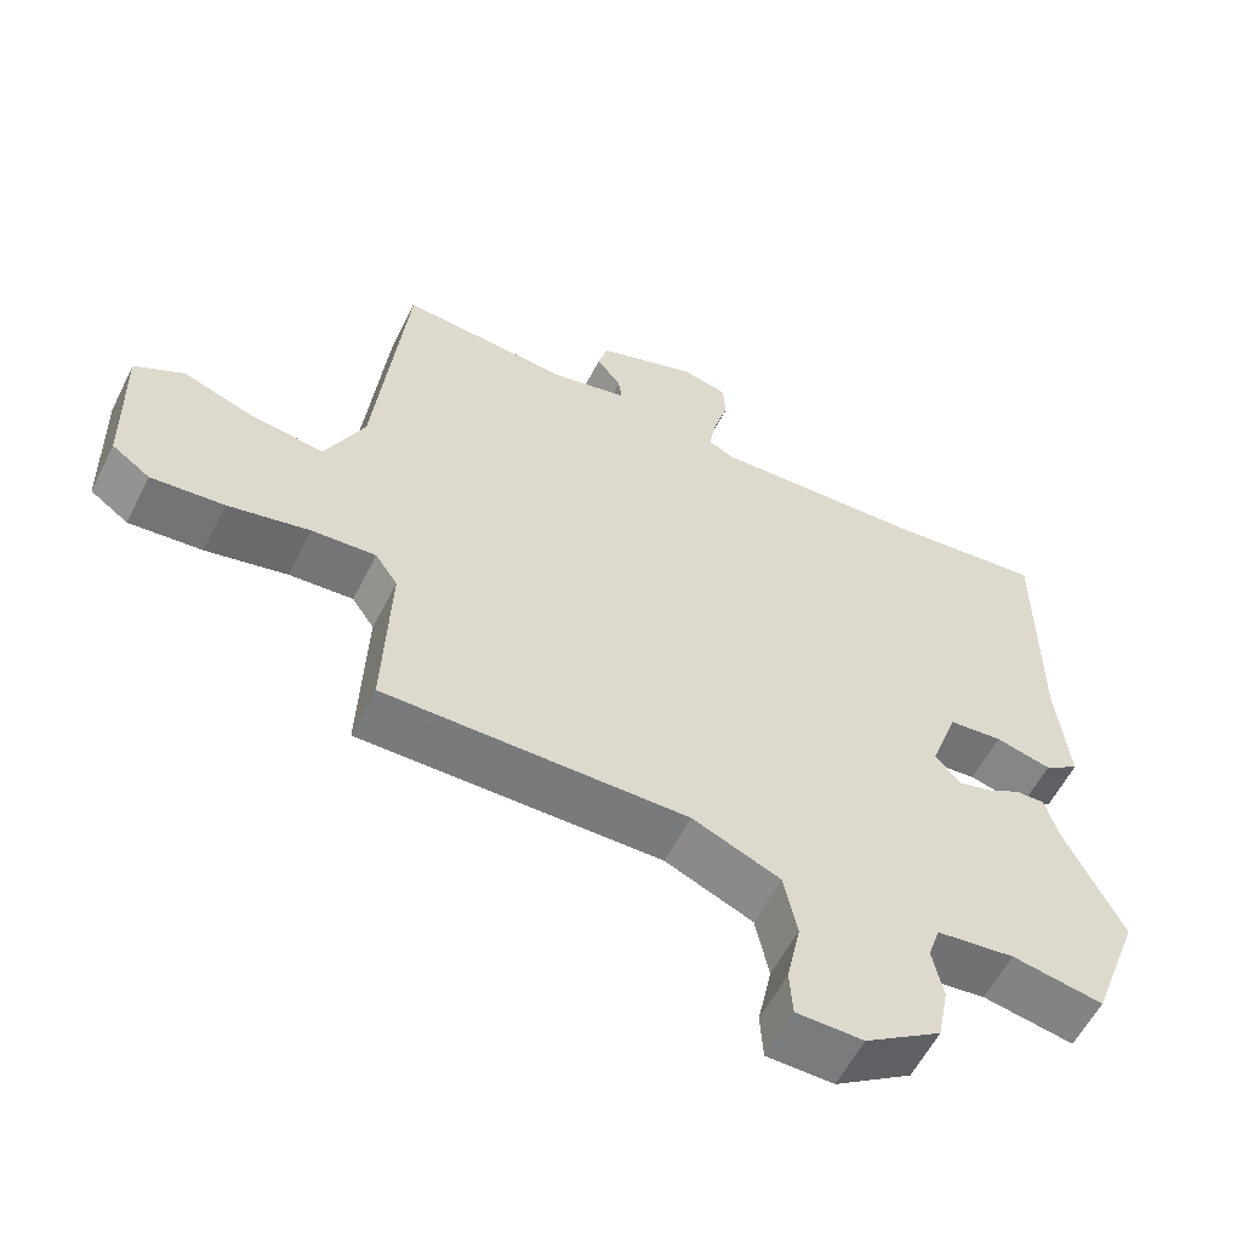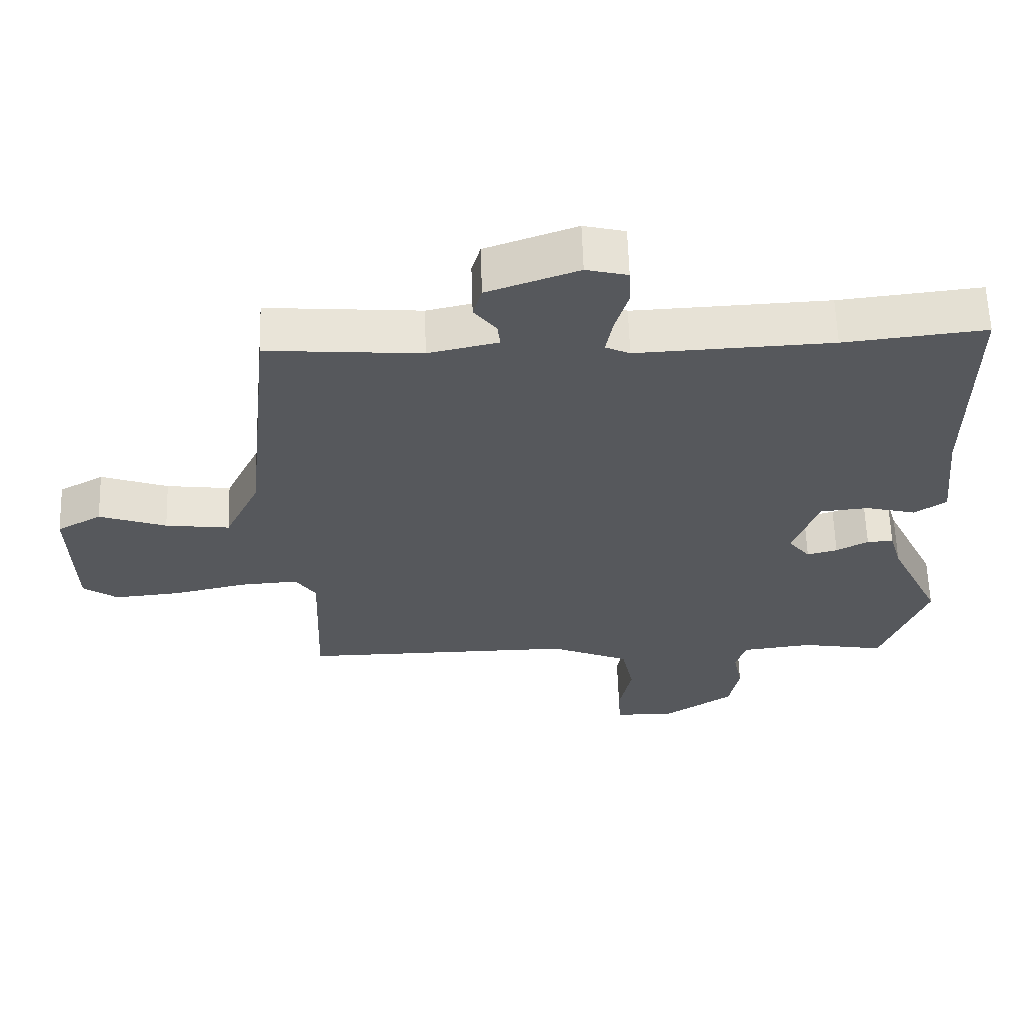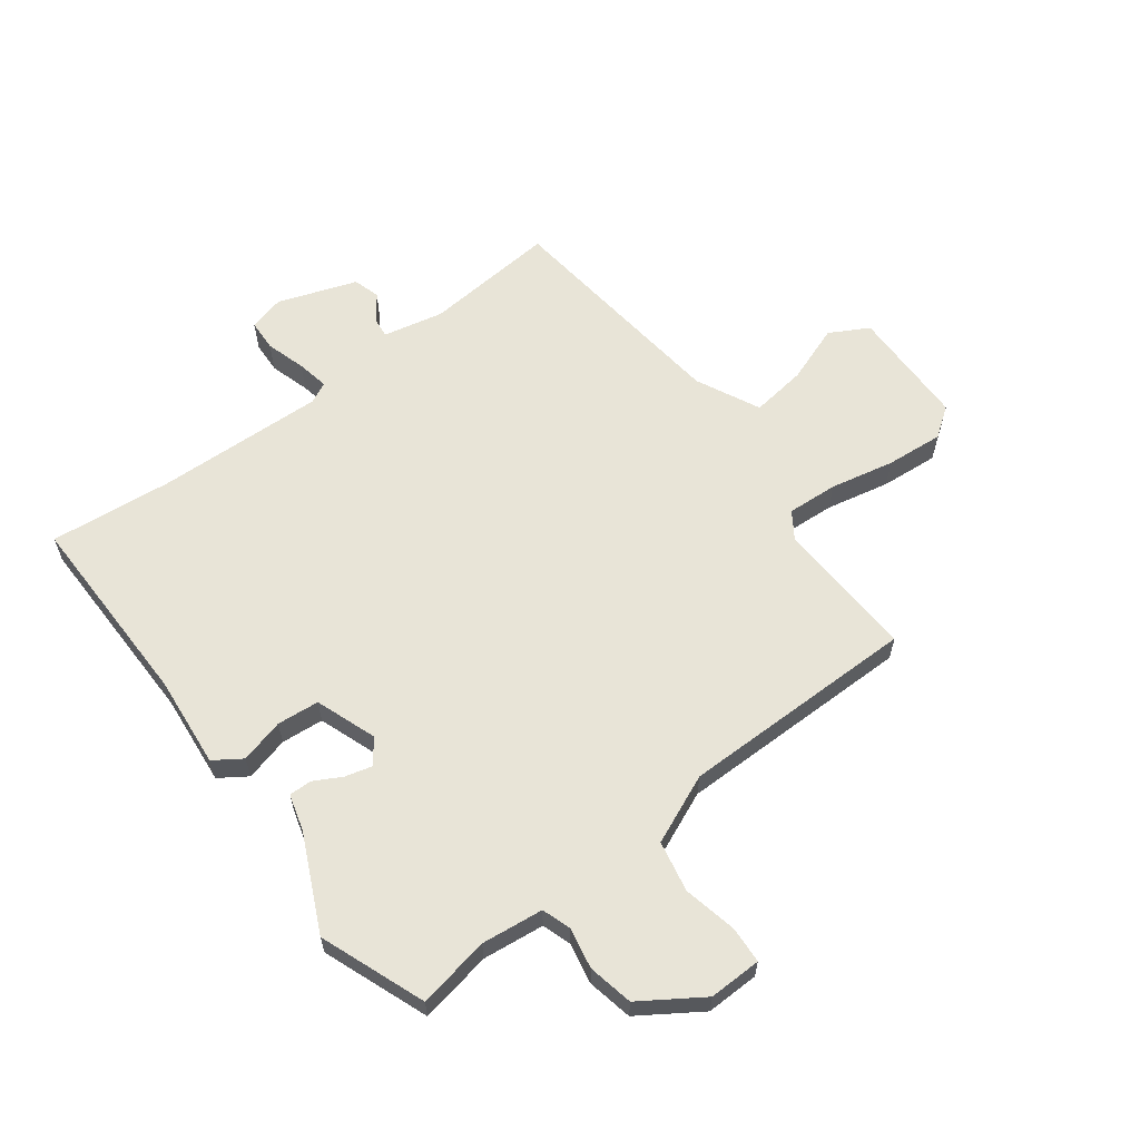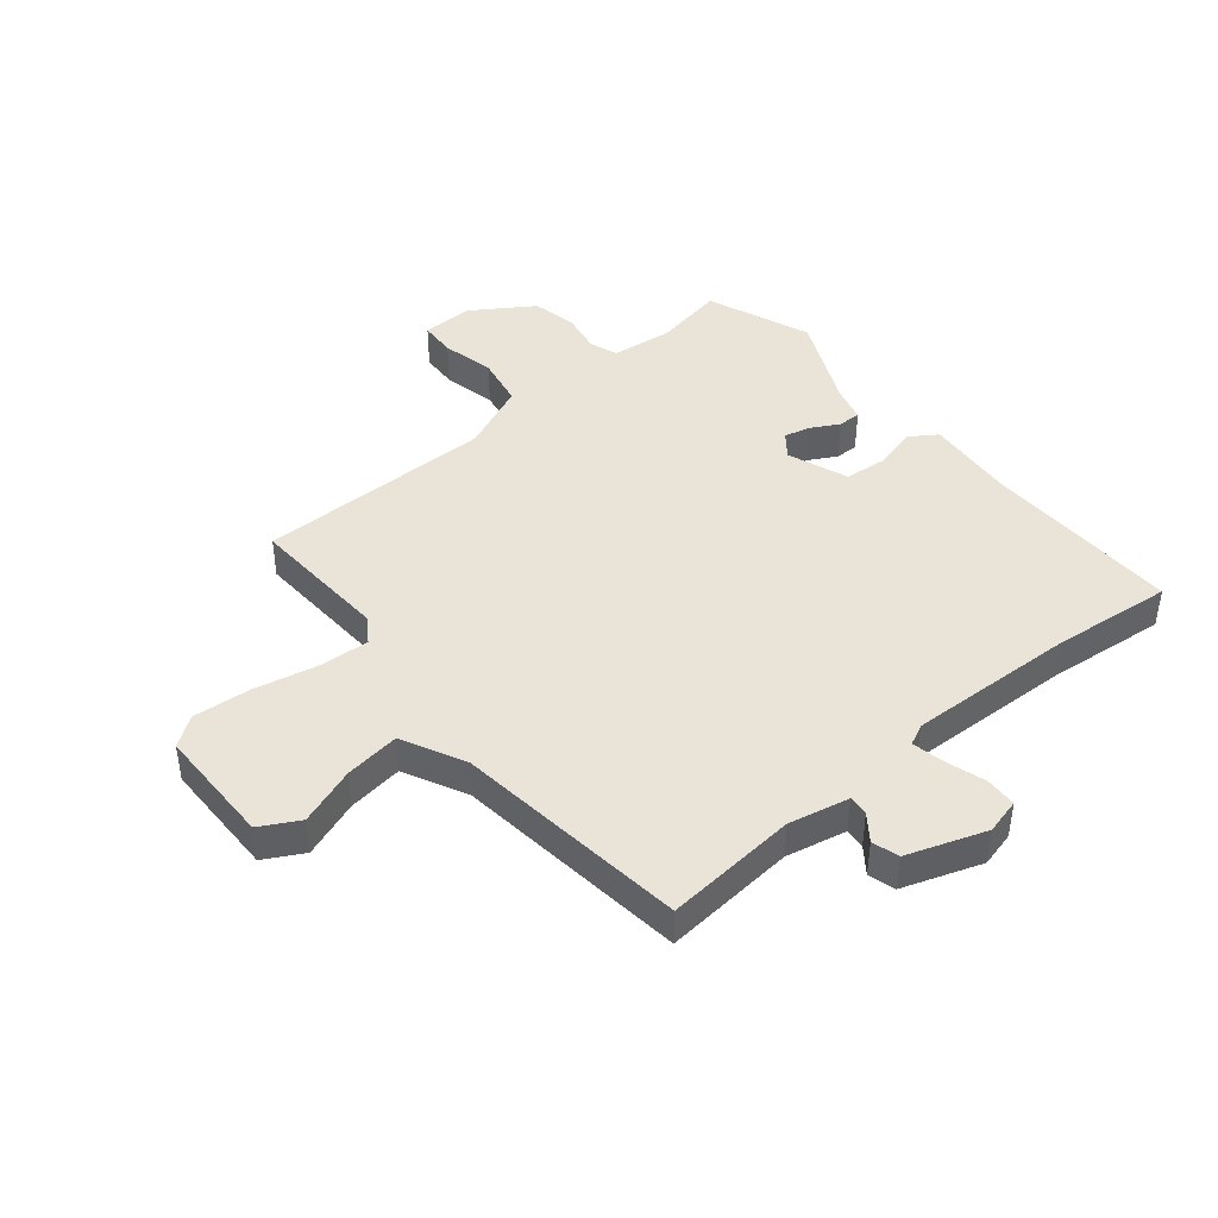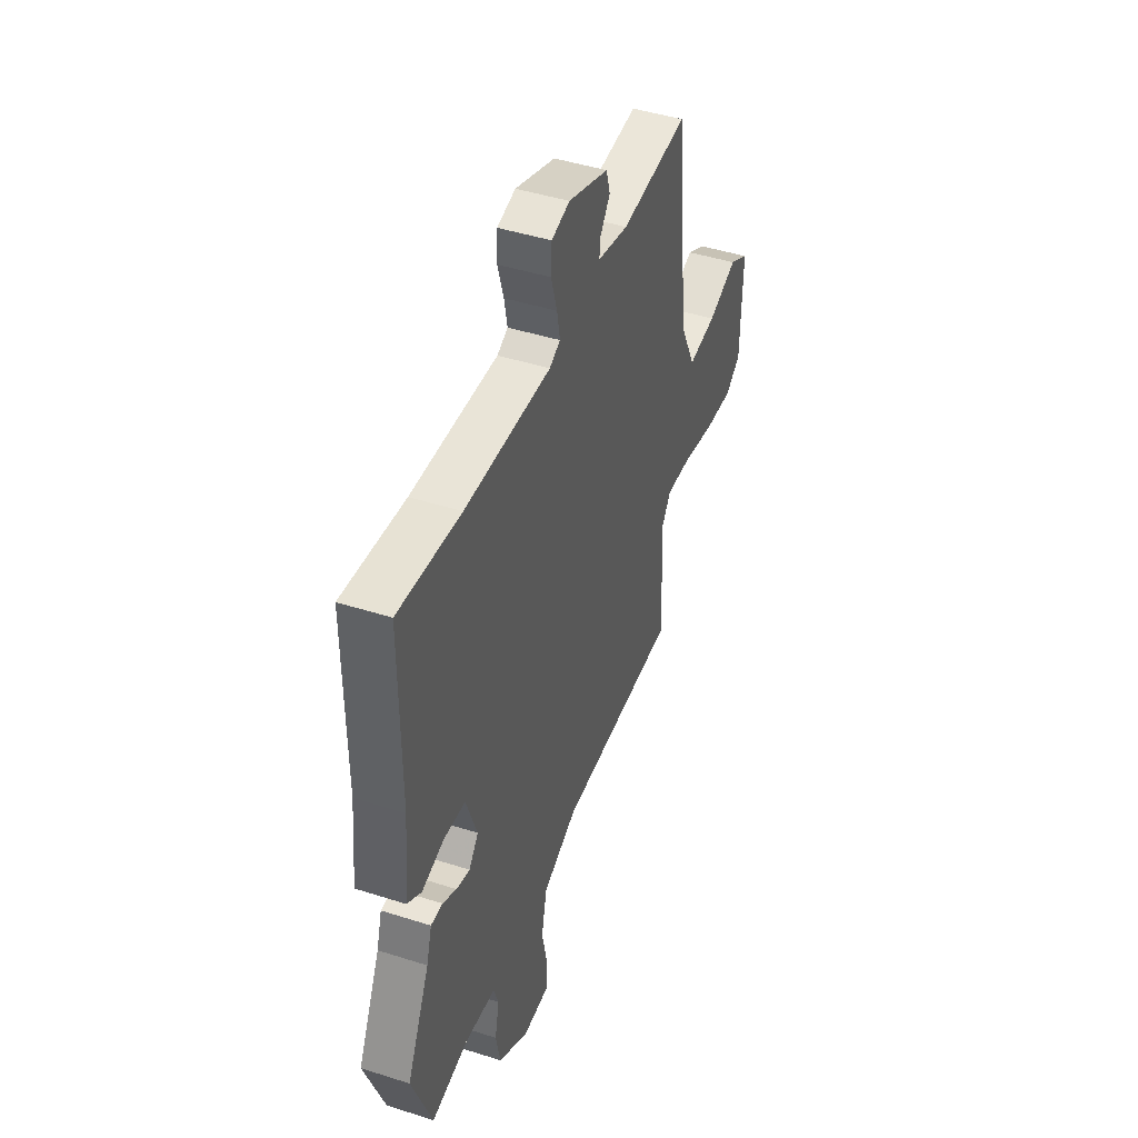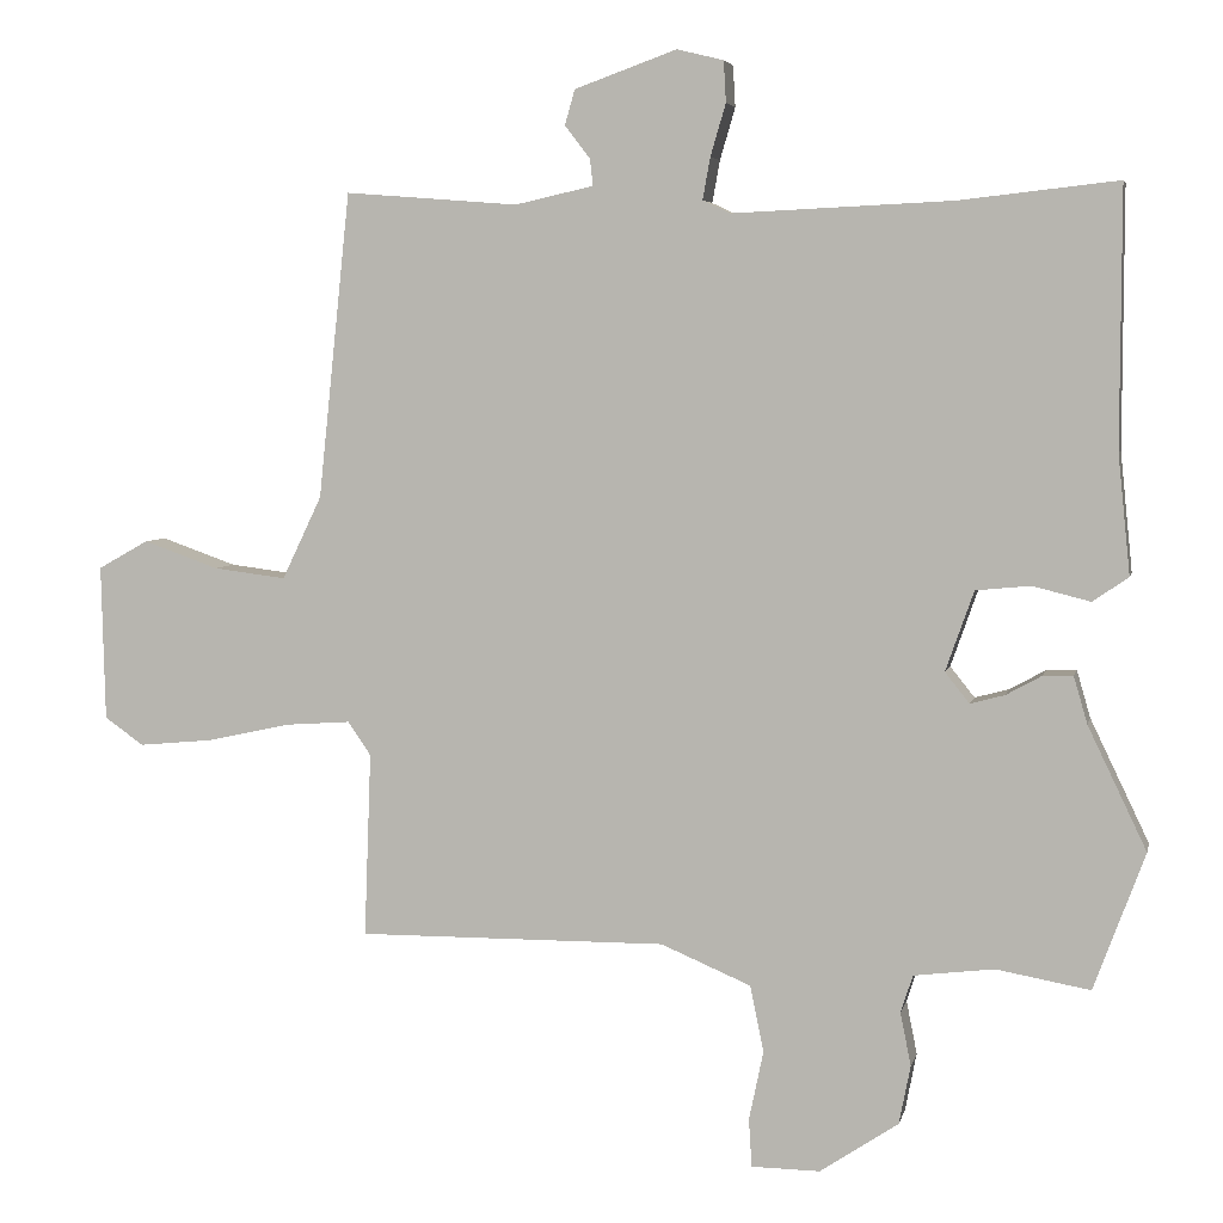
<metadata>
{"format":"obj","ext":"obj","renderer":"f3d","projection":"perspective","resolution":1024,"background":"white","views":[{"elev":-58.1,"azim":-26.6,"up":"+Z"},{"elev":61.6,"azim":-1.8,"up":"+Z"},{"elev":61.3,"azim":142.6,"up":"+Y"},{"elev":42.9,"azim":-40.2,"up":"+Y"},{"elev":45.0,"azim":110.3,"up":"+Z"},{"elev":4.9,"azim":12.2,"up":"+Z"}]}
</metadata>
<code>
v 0.559 0.07 -0.342
v 0.492 0.07 -0.522
v 0.369 0.07 -0.5
v 0.264 0.07 -0.513
v 0.248 0.07 -0.562
v 0.262 0.07 -0.632
v 0.247 0.07 -0.709
v 0.144 0.07 -0.778
v 0.054 0.07 -0.777
v 0.05 0.07 -0.714
v 0.069 0.07 -0.623
v 0.051 0.07 -0.536
v -0.067 0.07 -0.486
v -0.473 0.07 -0.489
v -0.464 0.07 -0.247
v -0.494 0.07 -0.203
v -0.58 0.07 -0.209
v -0.689 0.07 -0.233
v -0.787 0.07 -0.242
v -0.838 0.07 -0.206
v -0.843 0.07 -0.002
v -0.777 0.07 0.035
v -0.678 0.07 0
v -0.583 0.07 -0.012
v -0.531 0.07 0.097
v -0.489 0.07 0.498
v -0.262 0.07 0.48
v -0.159 0.07 0.503
v -0.163 0.07 0.538
v -0.196 0.07 0.581
v -0.183 0.07 0.627
v -0.049 0.07 0.675
v 0.012 0.07 0.66
v 0.015 0.07 0.606
v -0.005 0.07 0.538
v -0.015 0.07 0.483
v 0.021 0.07 0.466
v 0.309 0.07 0.479
v 0.517 0.07 0.502
v 0.516 0.07 0.163
v 0.532 0.07 0.007
v 0.485 0.07 -0.025
v 0.41 0.07 -0.006
v 0.338 0.07 -0.013
v 0.301 0.07 -0.118
v 0.333 0.07 -0.158
v 0.378 0.07 -0.146
v 0.425 0.07 -0.12
v 0.464 0.07 -0.119
v 0.482 0.07 -0.181
v 0.559 0 -0.342
v 0.492 0 -0.522
v 0.369 0 -0.5
v 0.264 0 -0.513
v 0.248 0 -0.562
v 0.262 0 -0.632
v 0.247 0 -0.709
v 0.144 0 -0.778
v 0.054 0 -0.777
v 0.05 0 -0.714
v 0.069 0 -0.623
v 0.051 0 -0.536
v -0.067 0 -0.486
v -0.473 0 -0.489
v -0.464 0 -0.247
v -0.494 0 -0.203
v -0.58 0 -0.209
v -0.689 0 -0.233
v -0.787 0 -0.242
v -0.838 0 -0.206
v -0.843 0 -0.002
v -0.777 0 0.035
v -0.678 0 0
v -0.583 0 -0.012
v -0.531 0 0.097
v -0.489 0 0.498
v -0.262 0 0.48
v -0.159 0 0.503
v -0.163 0 0.538
v -0.196 0 0.581
v -0.183 0 0.627
v -0.049 0 0.675
v 0.012 0 0.66
v 0.015 0 0.606
v -0.005 0 0.538
v -0.015 0 0.483
v 0.021 0 0.466
v 0.309 0 0.479
v 0.517 0 0.502
v 0.516 0 0.163
v 0.532 0 0.007
v 0.485 0 -0.025
v 0.41 0 -0.006
v 0.338 0 -0.013
v 0.301 0 -0.118
v 0.333 0 -0.158
v 0.378 0 -0.146
v 0.425 0 -0.12
v 0.464 0 -0.119
v 0.482 0 -0.181
f 47 48 49 50
f 1 2 3
f 50 1 3
f 47 50 3
f 46 47 3
f 45 46 3 4
f 40 41 42 43
f 40 43 44
f 39 40 44
f 38 39 44
f 37 38 44 45
f 33 34 35
f 32 33 35
f 31 32 35
f 30 31 35
f 29 30 35
f 28 29 35 36
f 45 4 5
f 37 45 5
f 36 37 5
f 28 36 5
f 27 28 5
f 21 22 23
f 20 21 23
f 19 20 23
f 18 19 23
f 17 18 23
f 16 17 23 24
f 15 16 24 25
f 13 14 15
f 26 27 5
f 25 26 5
f 15 25 5
f 13 15 5
f 12 13 5
f 6 7 8
f 5 6 8
f 12 5 8
f 11 12 8
f 8 9 10 11
f 100 99 98 97
f 53 52 51
f 53 51 100
f 53 100 97
f 53 97 96
f 54 53 96 95
f 93 92 91 90
f 94 93 90
f 94 90 89
f 94 89 88
f 95 94 88 87
f 85 84 83
f 85 83 82
f 85 82 81
f 85 81 80
f 85 80 79
f 86 85 79 78
f 55 54 95
f 55 95 87
f 55 87 86
f 55 86 78
f 55 78 77
f 73 72 71
f 73 71 70
f 73 70 69
f 73 69 68
f 73 68 67
f 74 73 67 66
f 75 74 66 65
f 65 64 63
f 55 77 76
f 55 76 75
f 55 75 65
f 55 65 63
f 55 63 62
f 58 57 56
f 58 56 55
f 58 55 62
f 58 62 61
f 61 60 59 58
f 1 51 52 2
f 2 52 53 3
f 3 53 54 4
f 4 54 55 5
f 5 55 56 6
f 6 56 57 7
f 7 57 58 8
f 8 58 59 9
f 9 59 60 10
f 10 60 61 11
f 11 61 62 12
f 12 62 63 13
f 13 63 64 14
f 14 64 65 15
f 15 65 66 16
f 16 66 67 17
f 17 67 68 18
f 18 68 69 19
f 19 69 70 20
f 20 70 71 21
f 21 71 72 22
f 22 72 73 23
f 23 73 74 24
f 24 74 75 25
f 25 75 76 26
f 26 76 77 27
f 27 77 78 28
f 28 78 79 29
f 29 79 80 30
f 30 80 81 31
f 31 81 82 32
f 32 82 83 33
f 33 83 84 34
f 34 84 85 35
f 35 85 86 36
f 36 86 87 37
f 37 87 88 38
f 38 88 89 39
f 39 89 90 40
f 40 90 91 41
f 41 91 92 42
f 42 92 93 43
f 43 93 94 44
f 44 94 95 45
f 45 95 96 46
f 46 96 97 47
f 47 97 98 48
f 48 98 99 49
f 49 99 100 50
f 50 100 51 1

</code>
